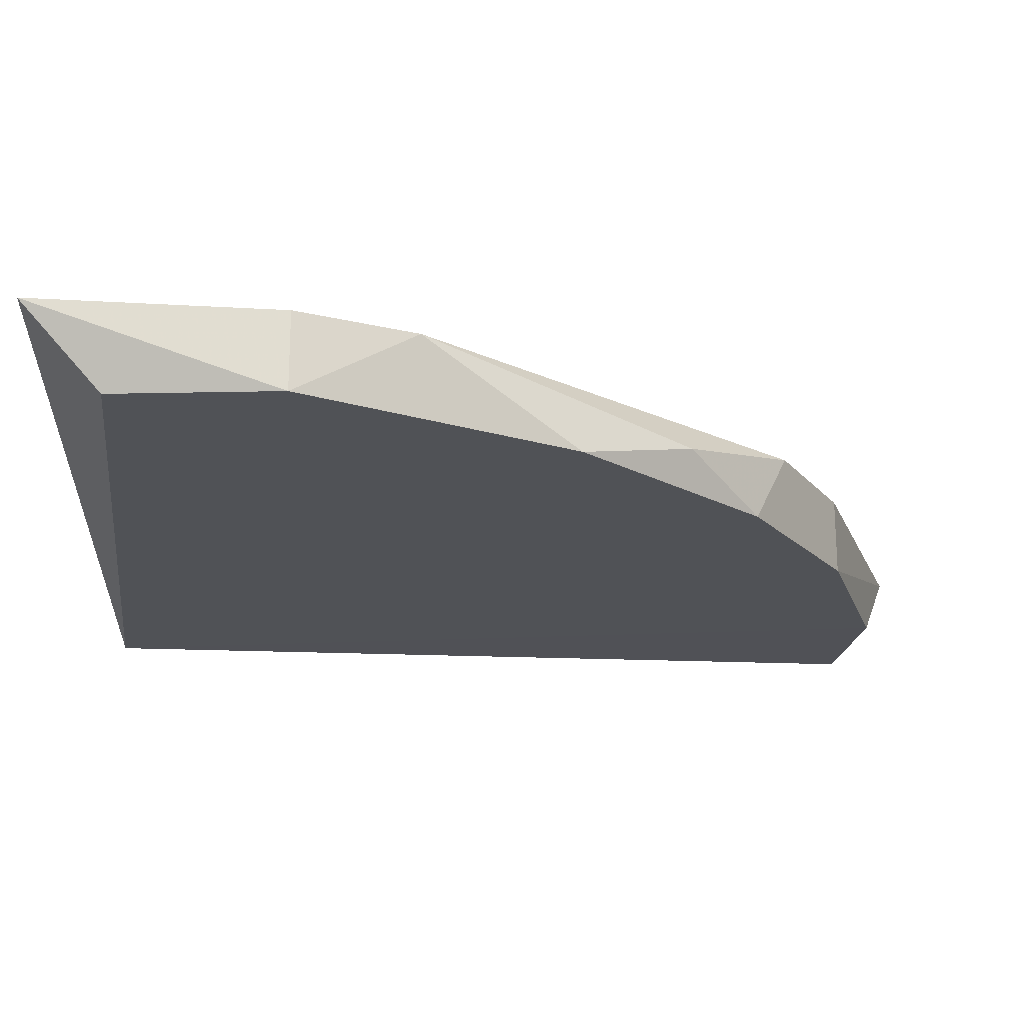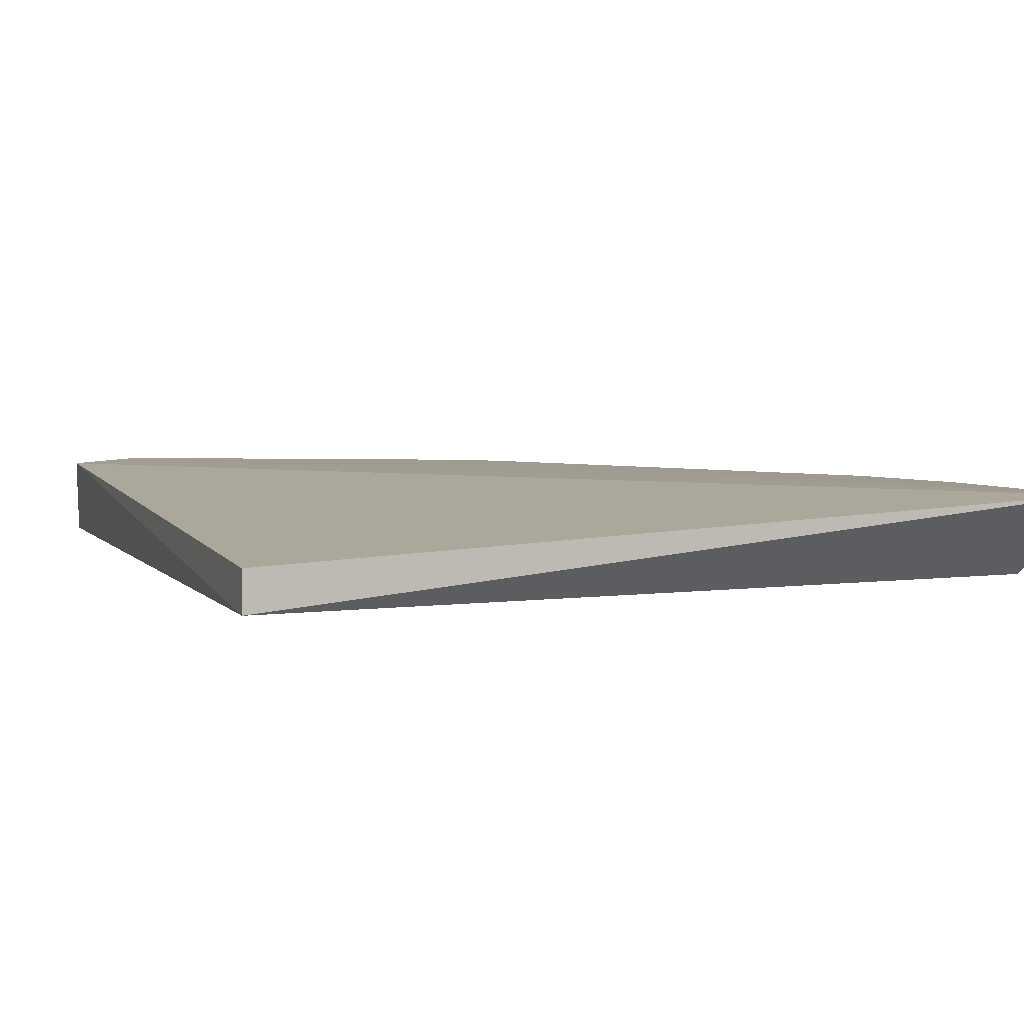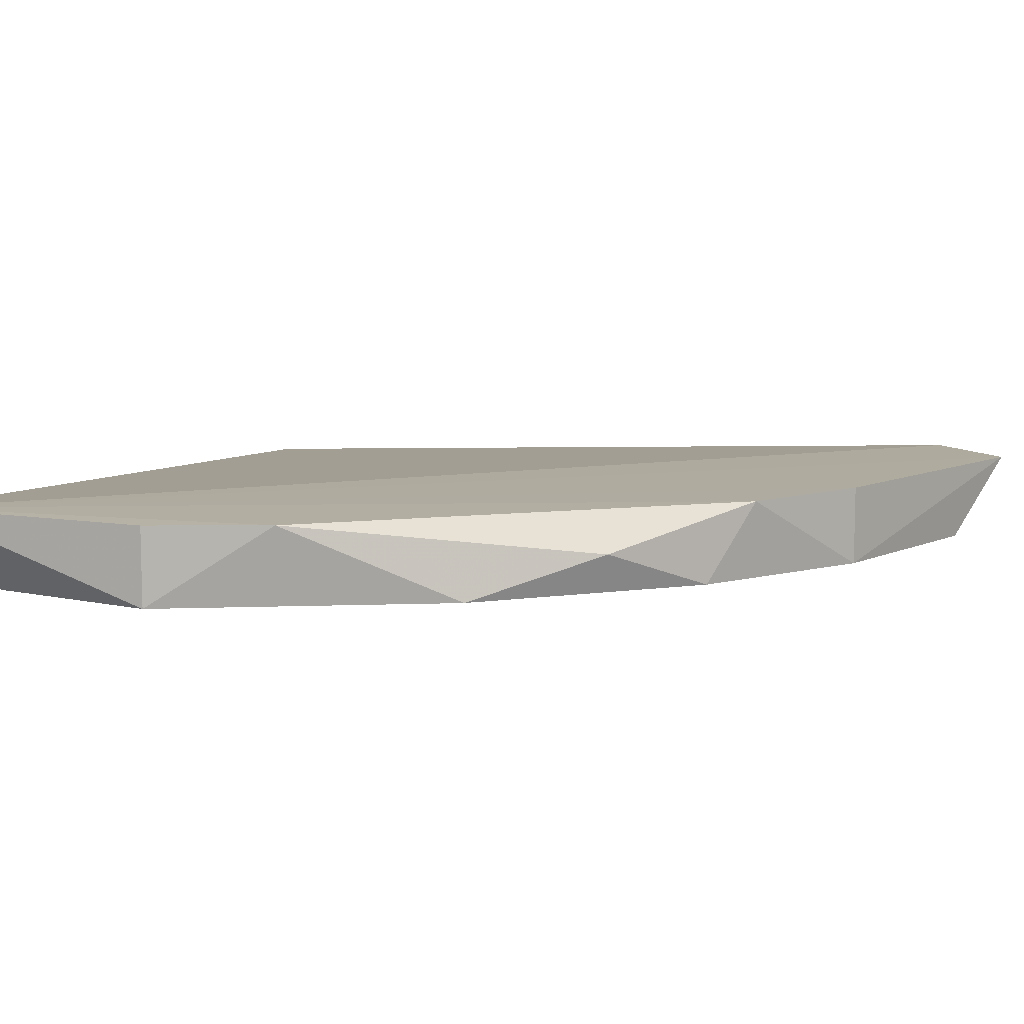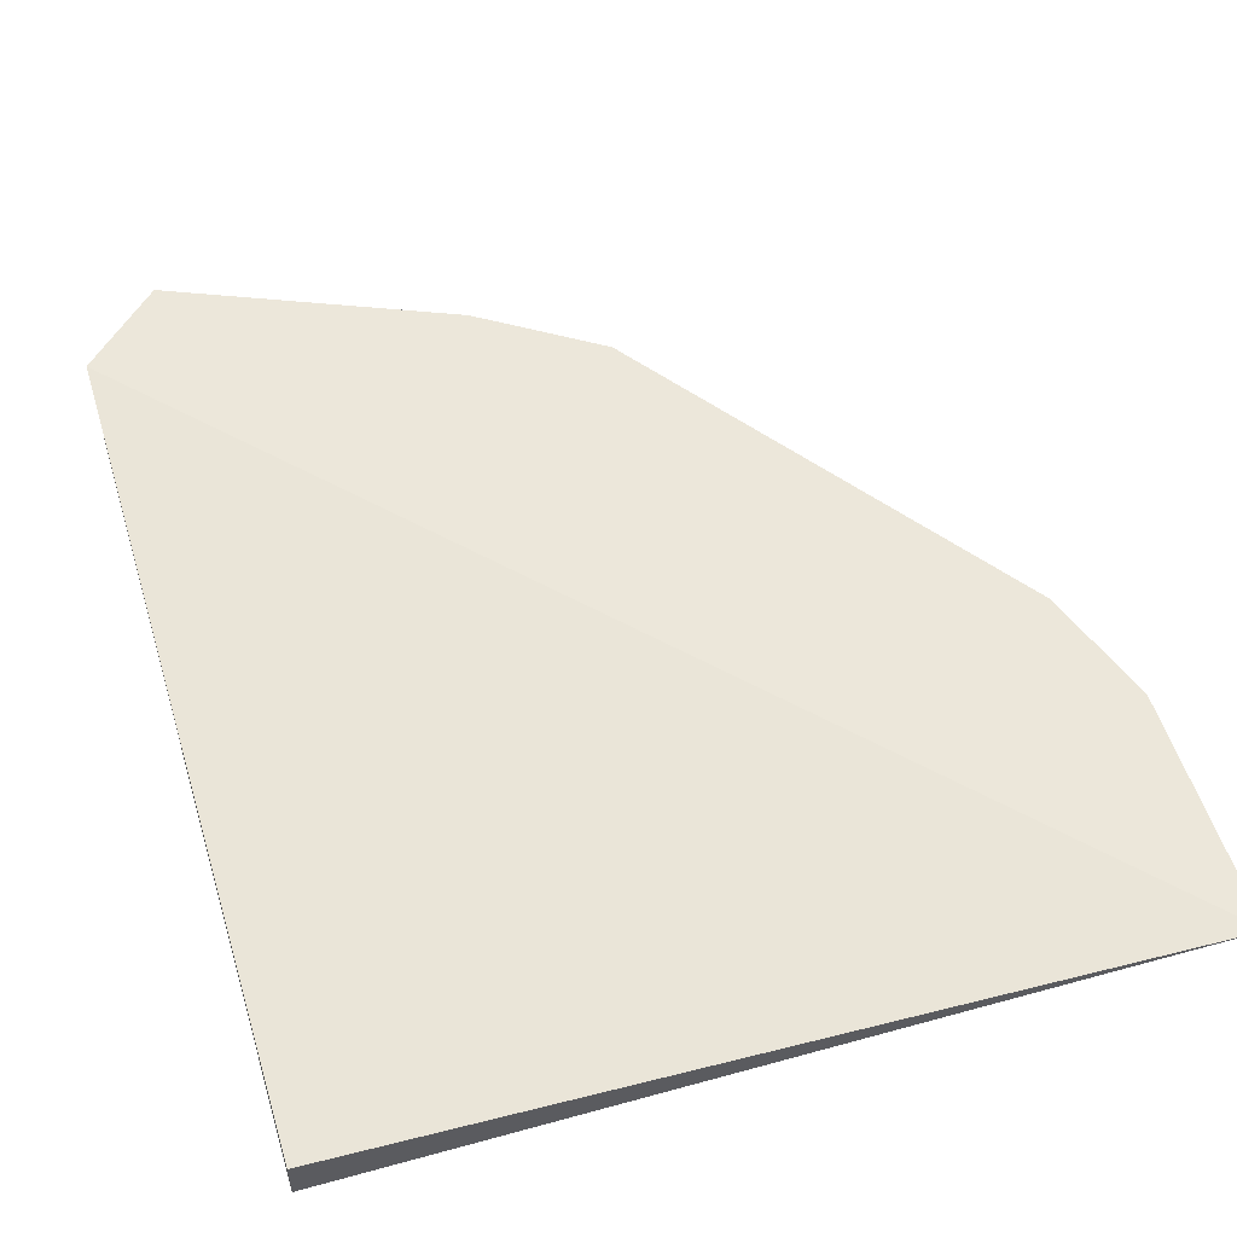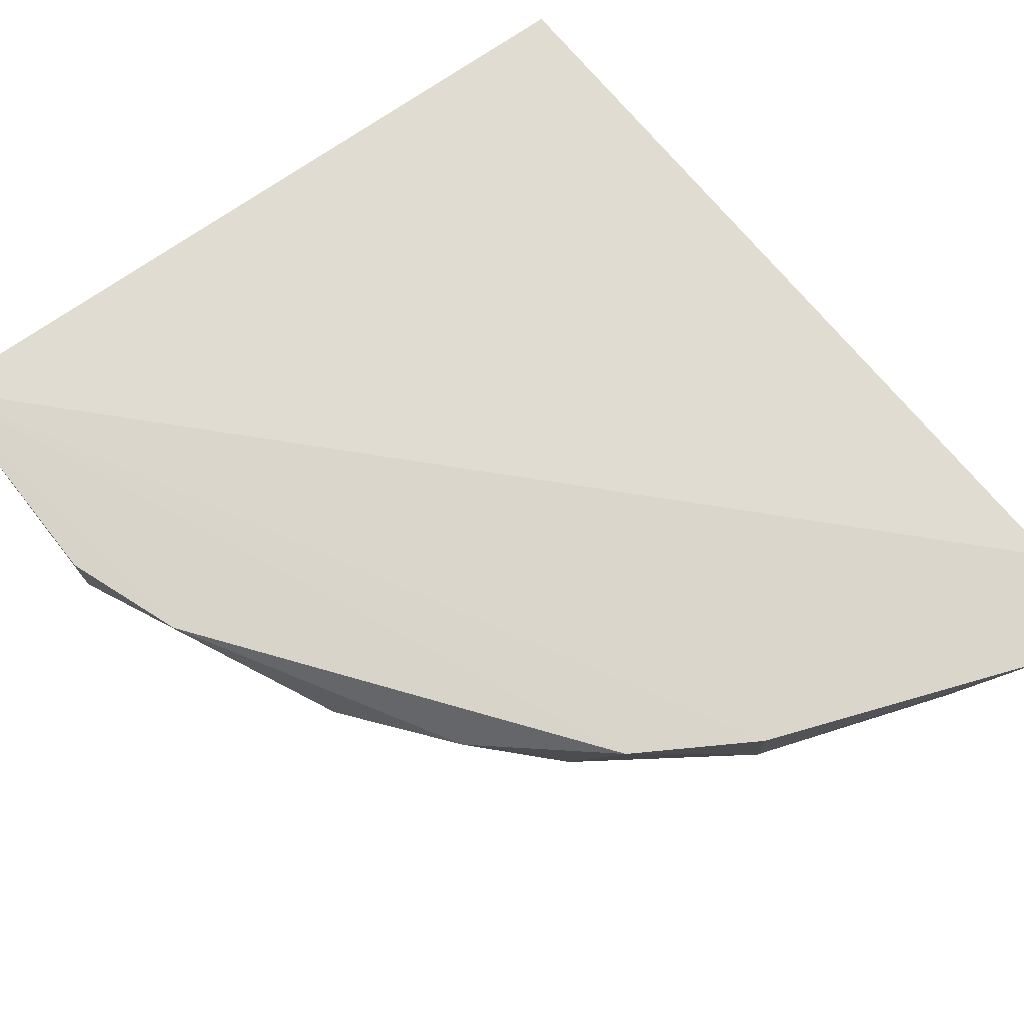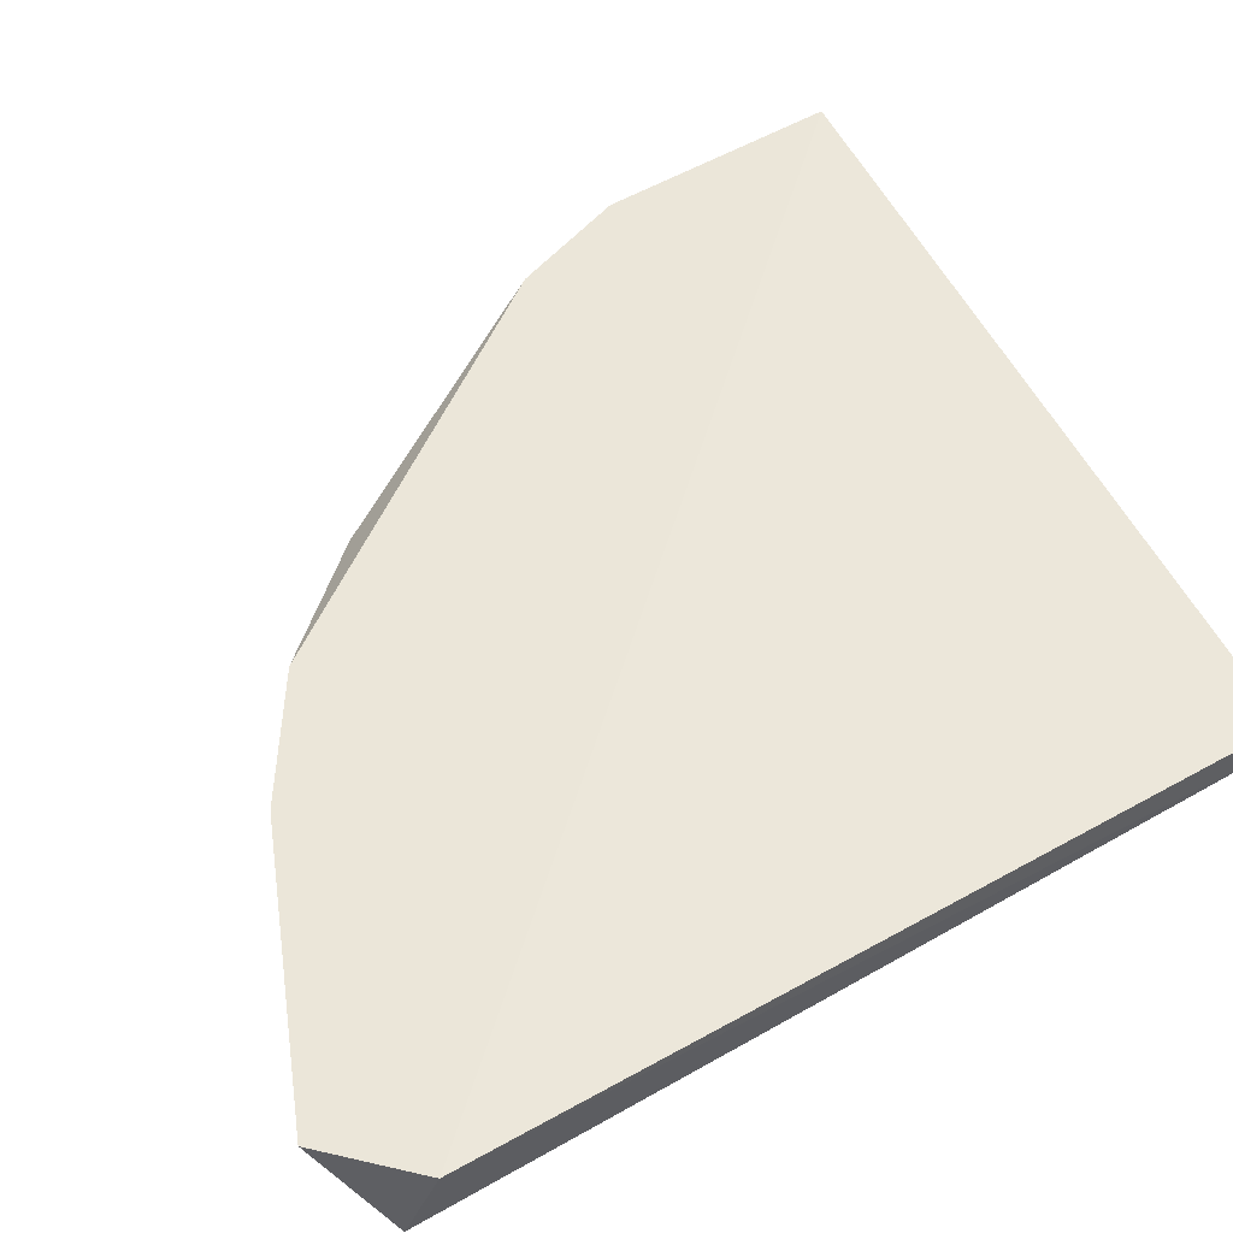
<metadata>
{"format":"obj","ext":"obj","renderer":"f3d","projection":"perspective","resolution":1024,"background":"white","views":[{"elev":-20.6,"azim":84.9,"up":"+Y"},{"elev":4.7,"azim":-20.1,"up":"+Y"},{"elev":9.4,"azim":108.0,"up":"+Y"},{"elev":52.5,"azim":-16.9,"up":"+Y"},{"elev":73.7,"azim":140.8,"up":"+Y"},{"elev":55.1,"azim":-121.4,"up":"+Y"}]}
</metadata>
<code>
v 0.08385 0.1146 -0.2263
v 0.1918 0.09434 -0.02519
v -0.01046 0.1041 -0.0168
v -0.008564 0.0938 -0.2453
v -0.01046 0.1146 -0.2368
v 0.1676 0.09362 -0.1425
v -0.01046 0.09362 -0.0168
v 0.198 0.1156 -0.004726
v 0.1886 0.1146 -0.1006
v 0.08385 0.09362 -0.2263
v 0.01051 0.1146 -0.2578
v 0.1991 0.09362 -0.06919
v 0.1152 0.1146 -0.2054
v 0.03147 0.09362 -0.2473
v 0.1467 0.1041 -0.1739
v 0.1991 0.1146 -0.06919
v 0.1257 0.09362 -0.1949
f 13 15 17
f 3 5 7
f 5 4 7
f 5 3 8
f 7 2 8
f 3 7 8
f 6 7 10
f 4 5 11
f 8 1 11
f 5 8 11
f 1 10 11
f 7 6 12
f 2 7 12
f 8 2 12
f 6 9 12
f 1 8 13
f 8 9 13
f 10 1 13
f 7 4 14
f 10 7 14
f 4 11 14
f 11 10 14
f 9 6 15
f 13 9 15
f 9 8 16
f 8 12 16
f 12 9 16
f 6 10 17
f 10 13 17
f 15 6 17

</code>
